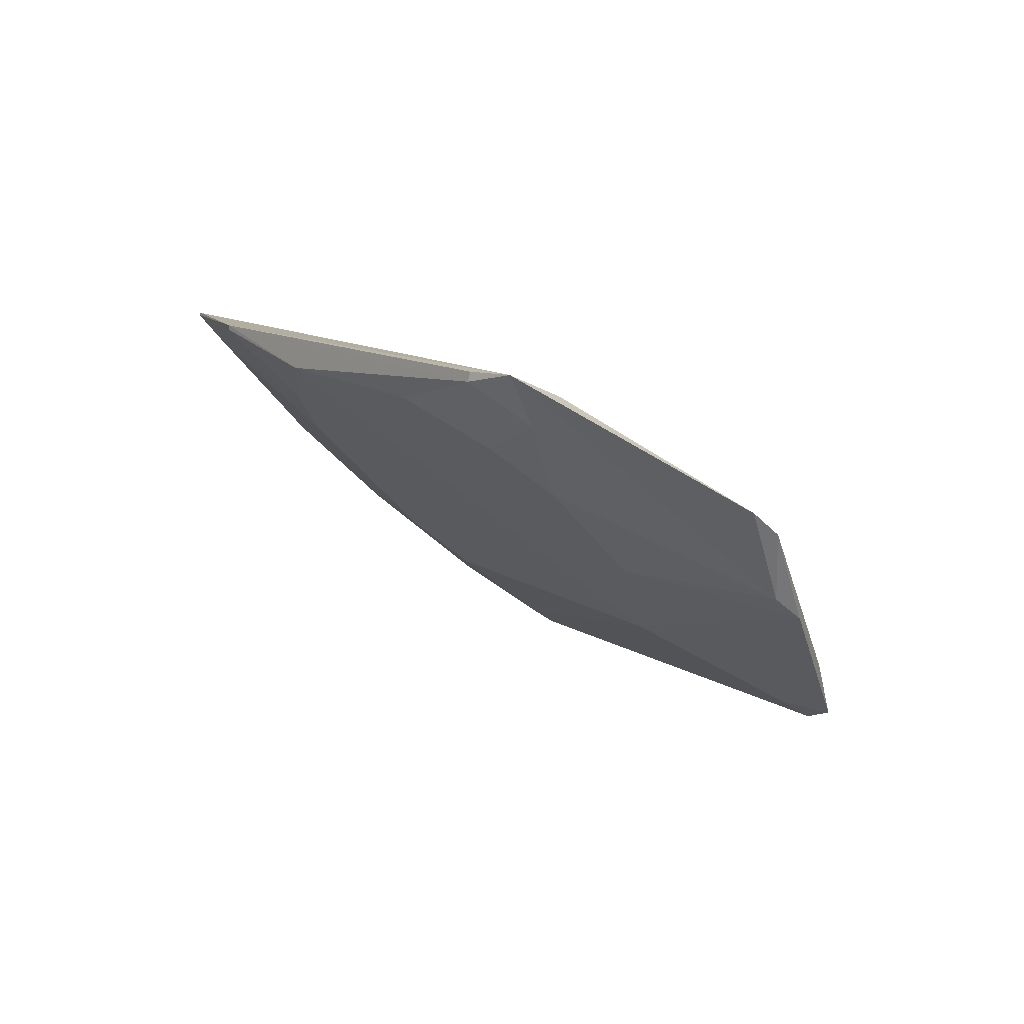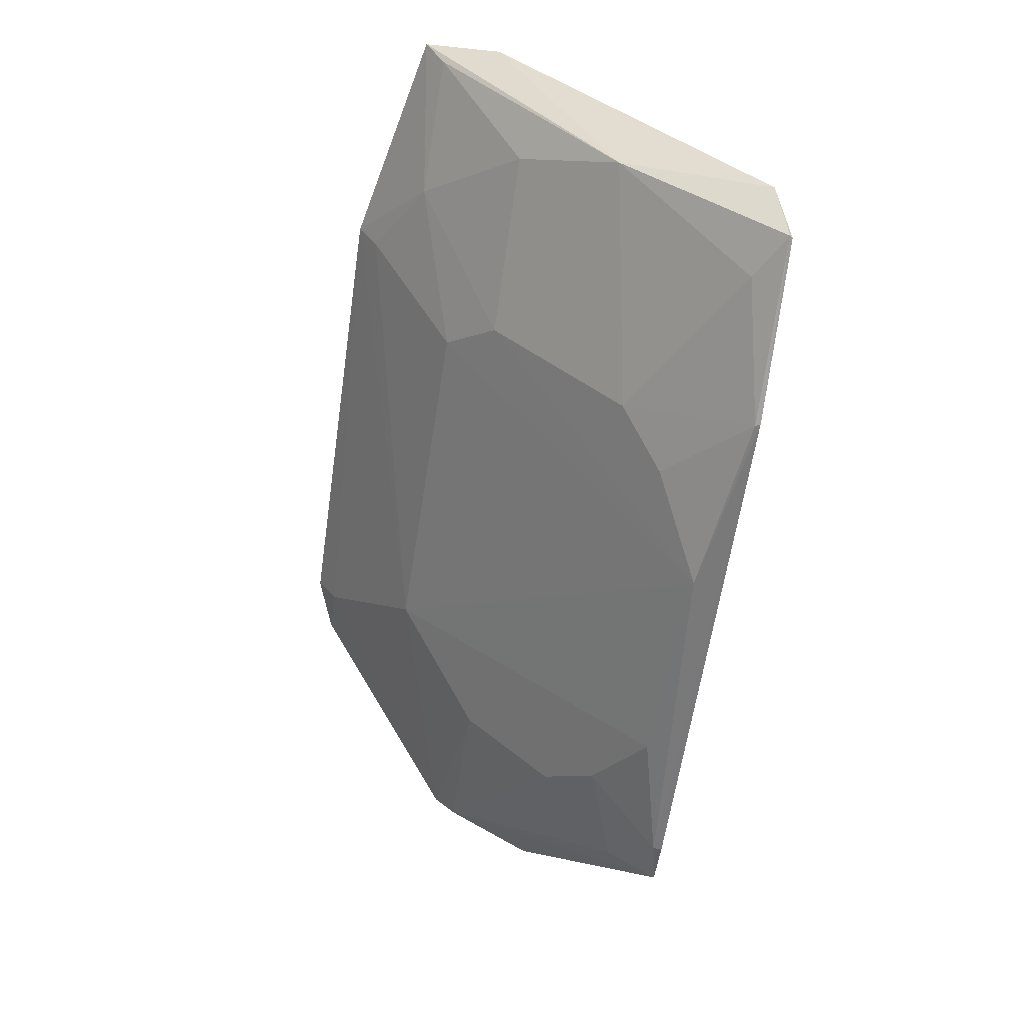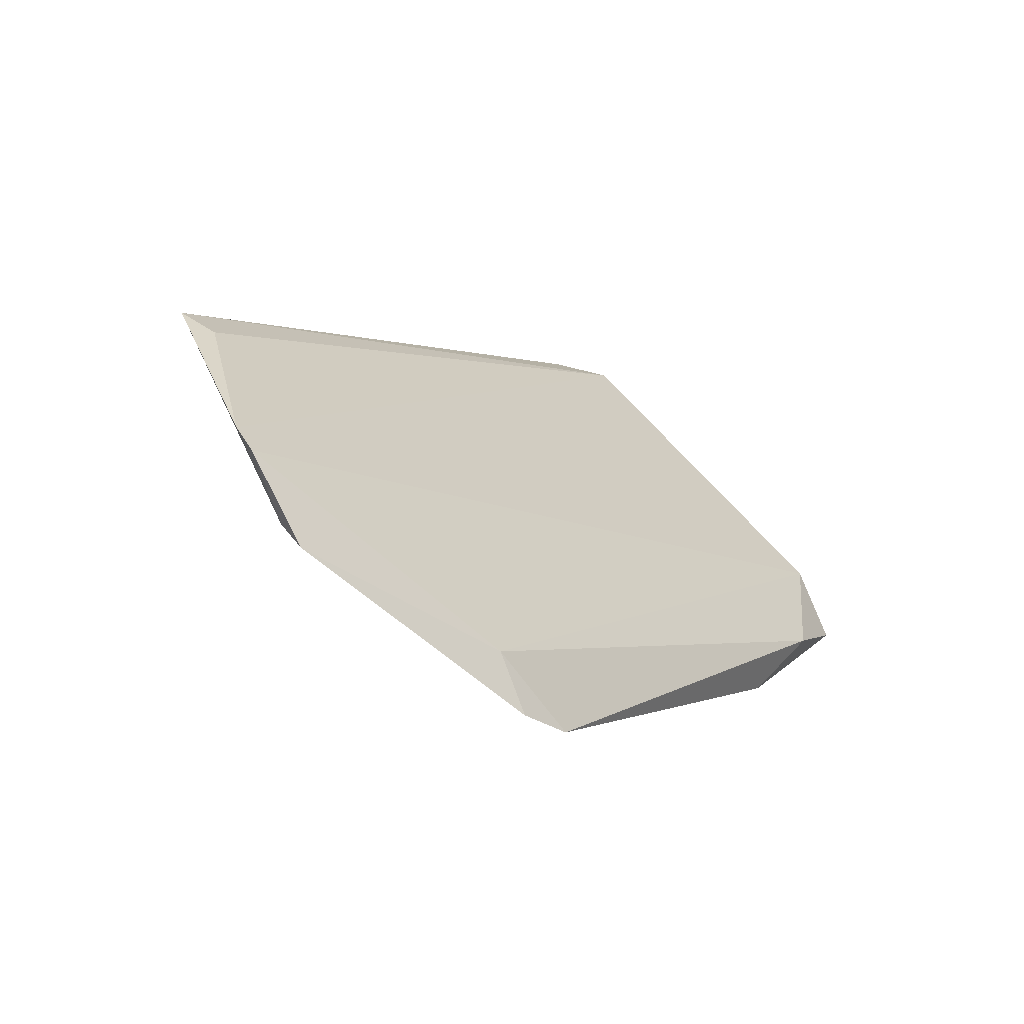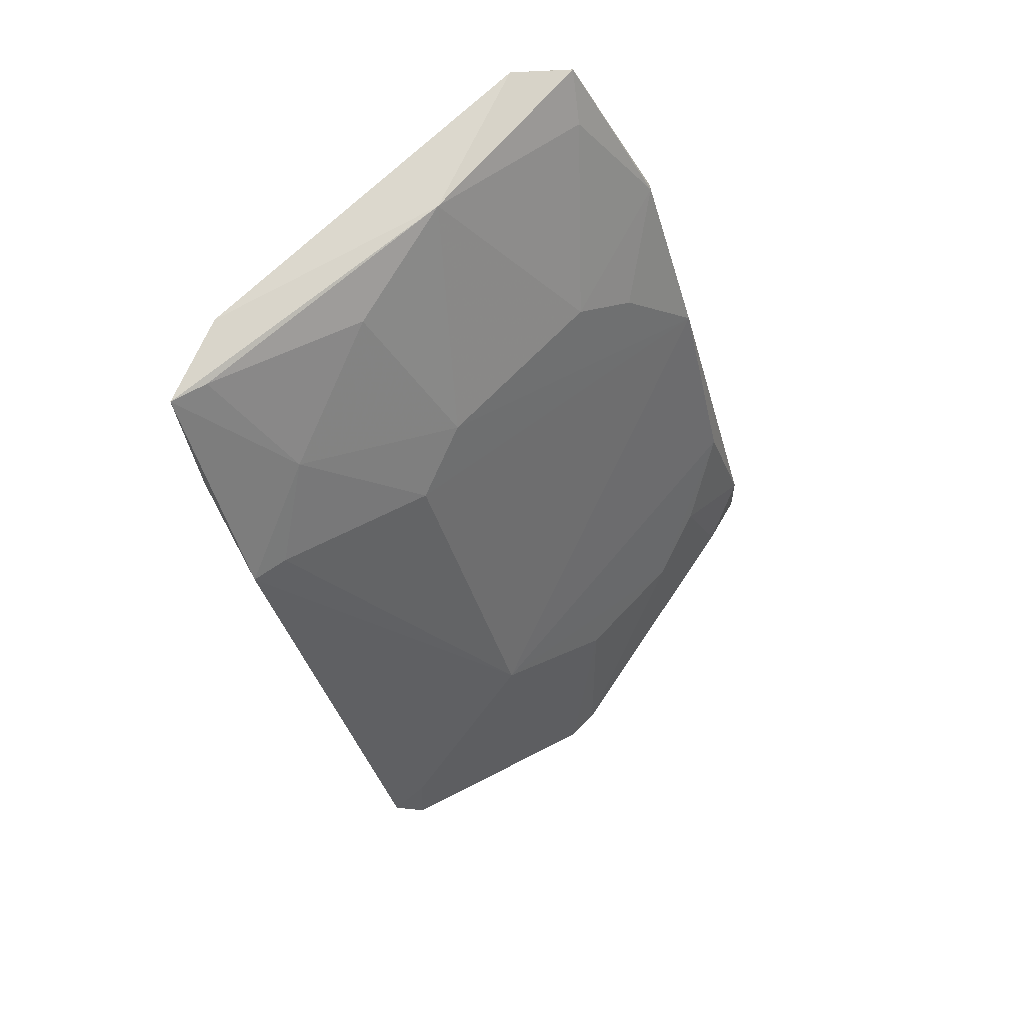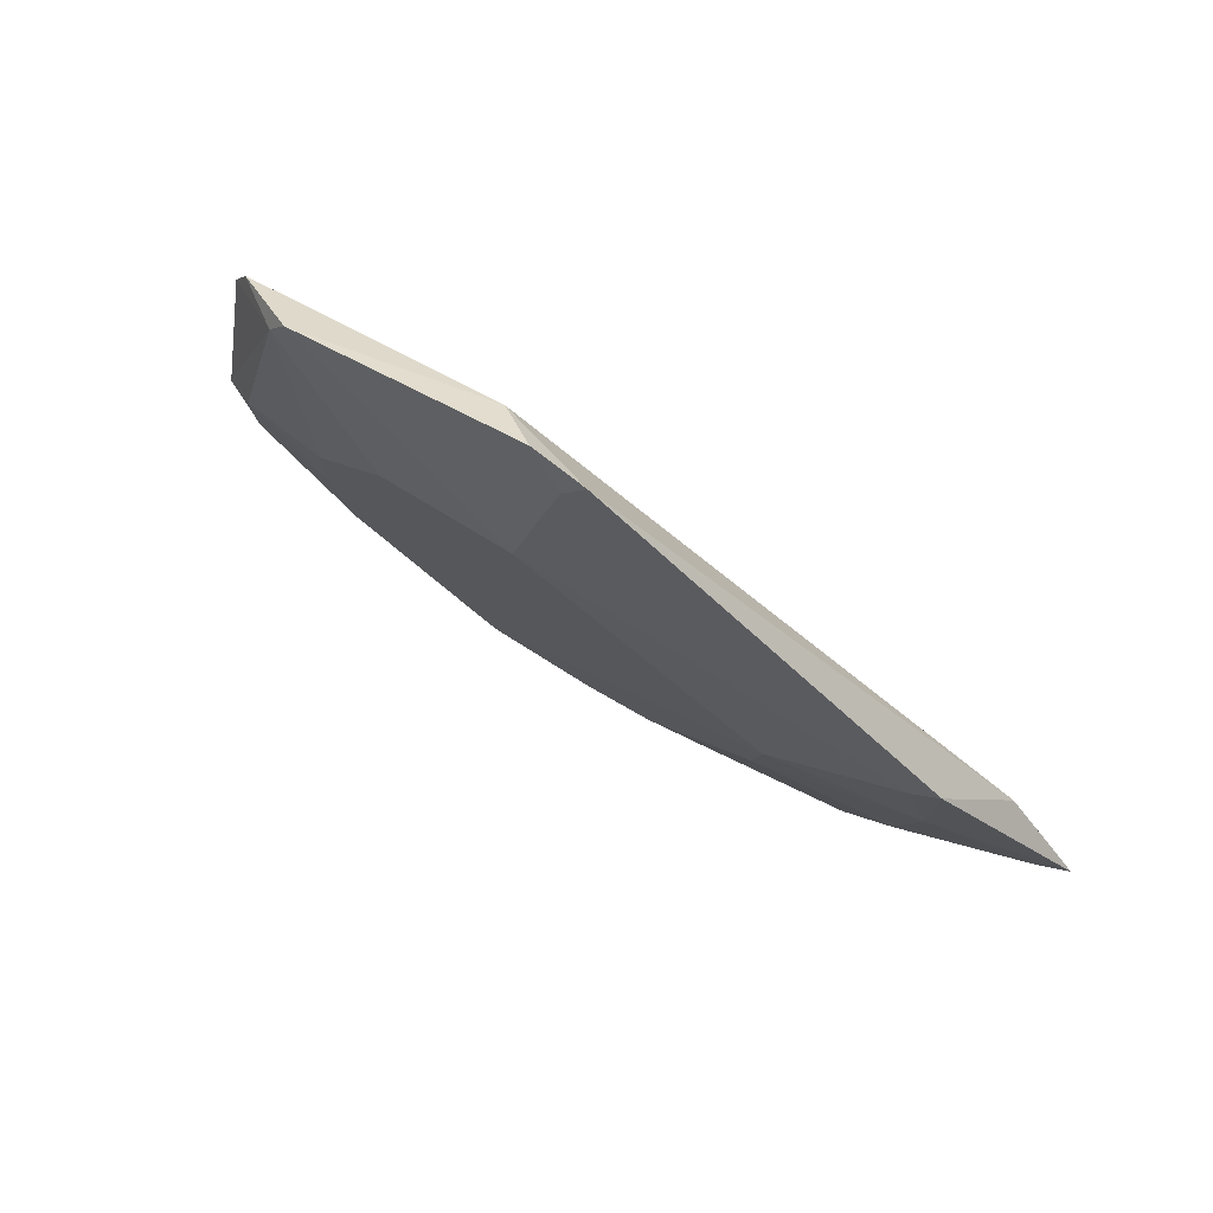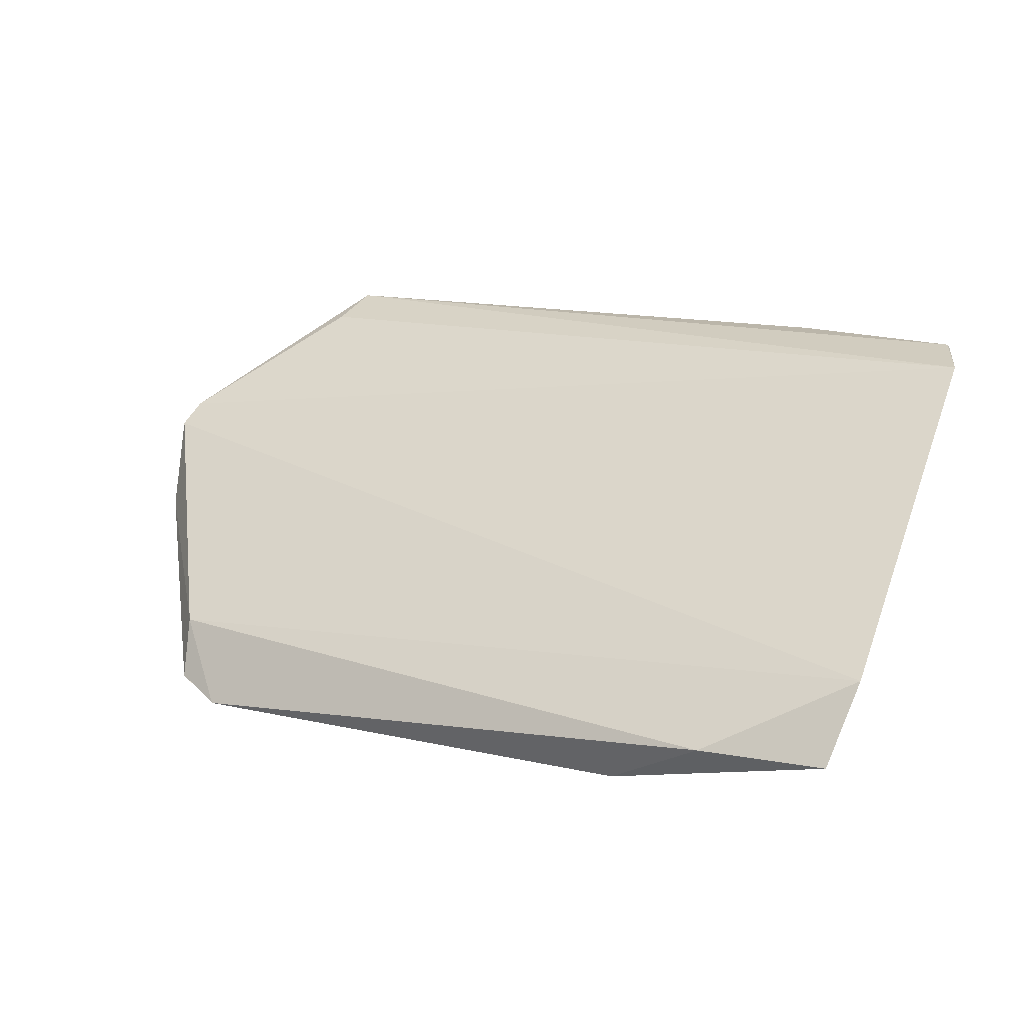
<metadata>
{"format":"obj","ext":"obj","renderer":"f3d","projection":"perspective","resolution":1024,"background":"white","views":[{"elev":12.0,"azim":56.6,"up":"+Z"},{"elev":-58.5,"azim":-98.7,"up":"+Y"},{"elev":0.8,"azim":119.4,"up":"+Z"},{"elev":-37.3,"azim":-75.7,"up":"+Z"},{"elev":-44.3,"azim":130.5,"up":"+Z"},{"elev":12.5,"azim":-152.4,"up":"+Z"}]}
</metadata>
<code>
v 0.0116 -0.05774 0.02208
v 0.01699 -0.05082 0.01719
v -0.0191 -0.05396 0.02096
v -0.009582 -0.04126 0.005716
v 0.006154 -0.04758 0.01001
v -0.01903 -0.04281 0.01059
v 0.01192 -0.0558 0.02119
v 0.01647 -0.04919 0.01365
v -0.004126 -0.05827 0.0206
v 0.01185 -0.04268 0.008982
v -0.01803 -0.05089 0.01545
v 0.009469 -0.05436 0.01698
v -0.0113 -0.05795 0.02172
v -0.007713 -0.04752 0.01006
v 0.01728 -0.04991 0.01634
v -0.01346 -0.04052 0.007669
v 0.0116 -0.0418 0.006654
v -0.01835 -0.04114 0.007564
v 0.01143 -0.05665 0.02007
v 0.009486 -0.05093 0.01352
v 0.004373 -0.05796 0.02039
v 0.009588 -0.05814 0.022
v -0.01814 -0.05624 0.02158
v -0.009482 -0.0545 0.01698
v -0.009491 -0.04243 0.006503
v 0.01666 -0.04818 0.01283
v 0.009639 -0.04115 0.005851
v -0.01633 -0.04755 0.01185
v 0.007686 -0.05614 0.0187
v 0.009546 -0.05822 0.02163
v -0.01823 -0.05626 0.02147
v -0.01122 -0.05798 0.02153
v -0.009468 -0.04932 0.01185
v -0.01297 -0.04411 0.008269
v 0.009492 -0.0424 0.006657
v -0.01811 -0.04237 0.008359
v -0.01632 -0.05605 0.02047
v -0.007761 -0.05625 0.01867
f 7 1 2
f 7 2 3
f 7 3 1
f 8 2 1
f 11 3 6
f 14 5 9
f 15 10 6
f 15 2 8
f 15 6 3
f 15 3 2
f 16 6 10
f 18 11 6
f 18 16 4
f 18 6 16
f 19 12 8
f 19 8 1
f 20 12 5
f 20 8 12
f 21 9 5
f 21 5 12
f 22 1 13
f 23 13 1
f 23 1 3
f 25 4 5
f 25 5 14
f 26 20 5
f 26 8 20
f 26 15 8
f 26 17 10
f 26 10 15
f 27 4 16
f 27 16 10
f 27 10 17
f 29 21 12
f 29 12 19
f 30 22 13
f 30 13 9
f 30 9 21
f 30 19 1
f 30 1 22
f 30 29 19
f 30 21 29
f 31 23 3
f 31 3 11
f 31 13 23
f 32 9 13
f 32 13 31
f 33 14 9
f 33 24 11
f 33 11 28
f 34 18 4
f 34 4 25
f 34 25 14
f 34 33 28
f 34 14 33
f 35 27 17
f 35 5 4
f 35 4 27
f 35 26 5
f 35 17 26
f 36 28 11
f 36 11 18
f 36 34 28
f 36 18 34
f 37 31 11
f 37 11 24
f 37 32 31
f 37 24 32
f 38 32 24
f 38 9 32
f 38 33 9
f 38 24 33

</code>
